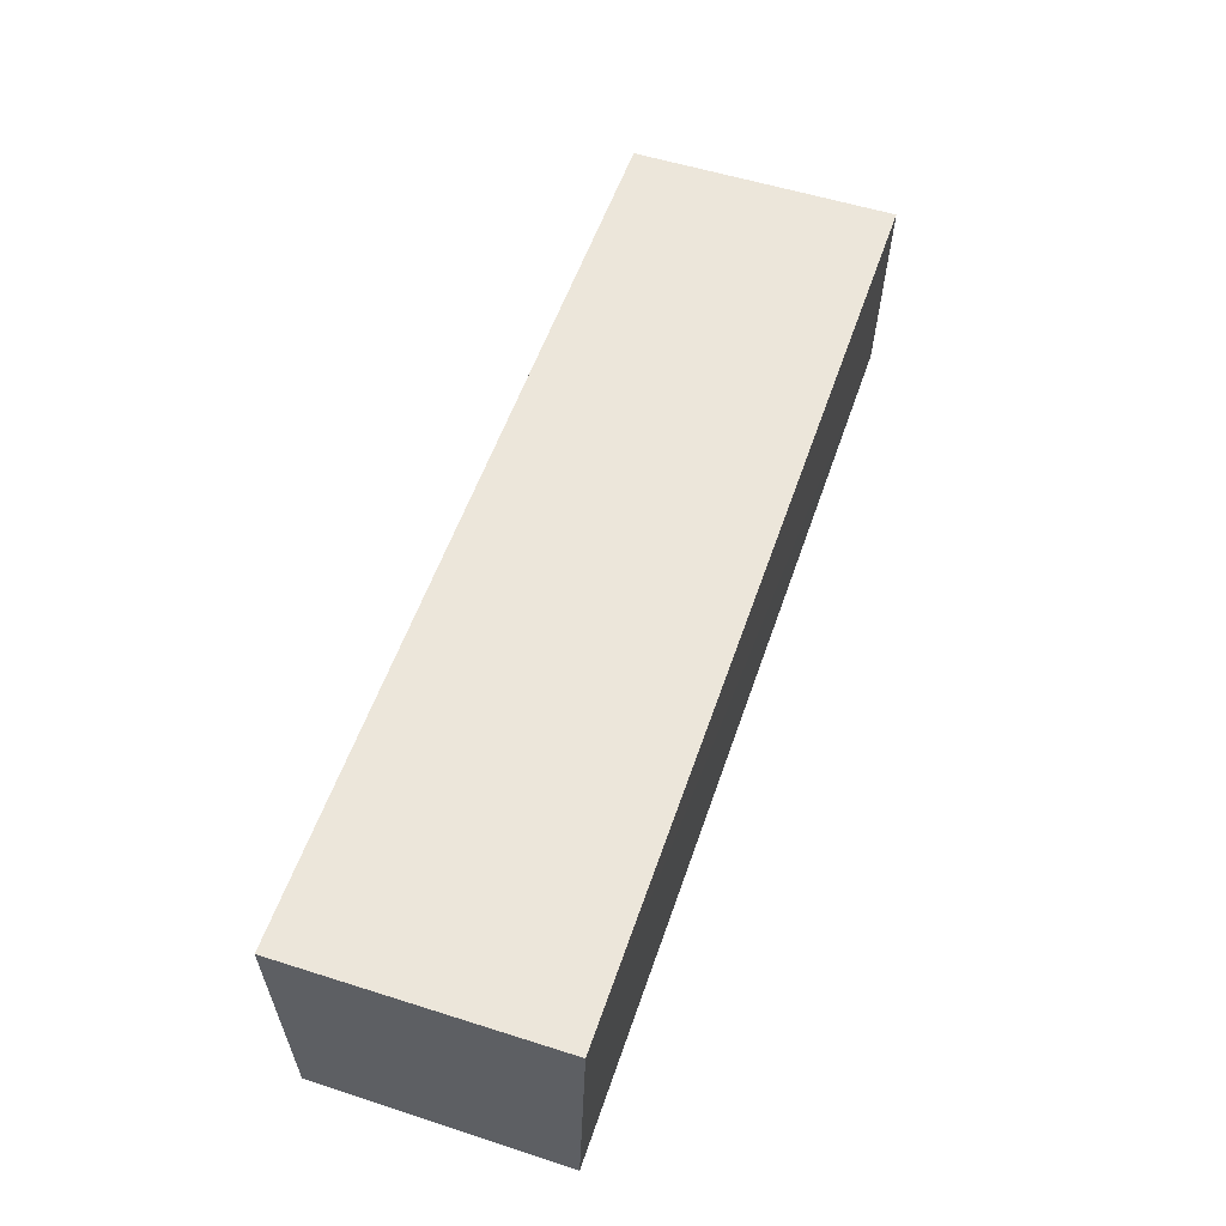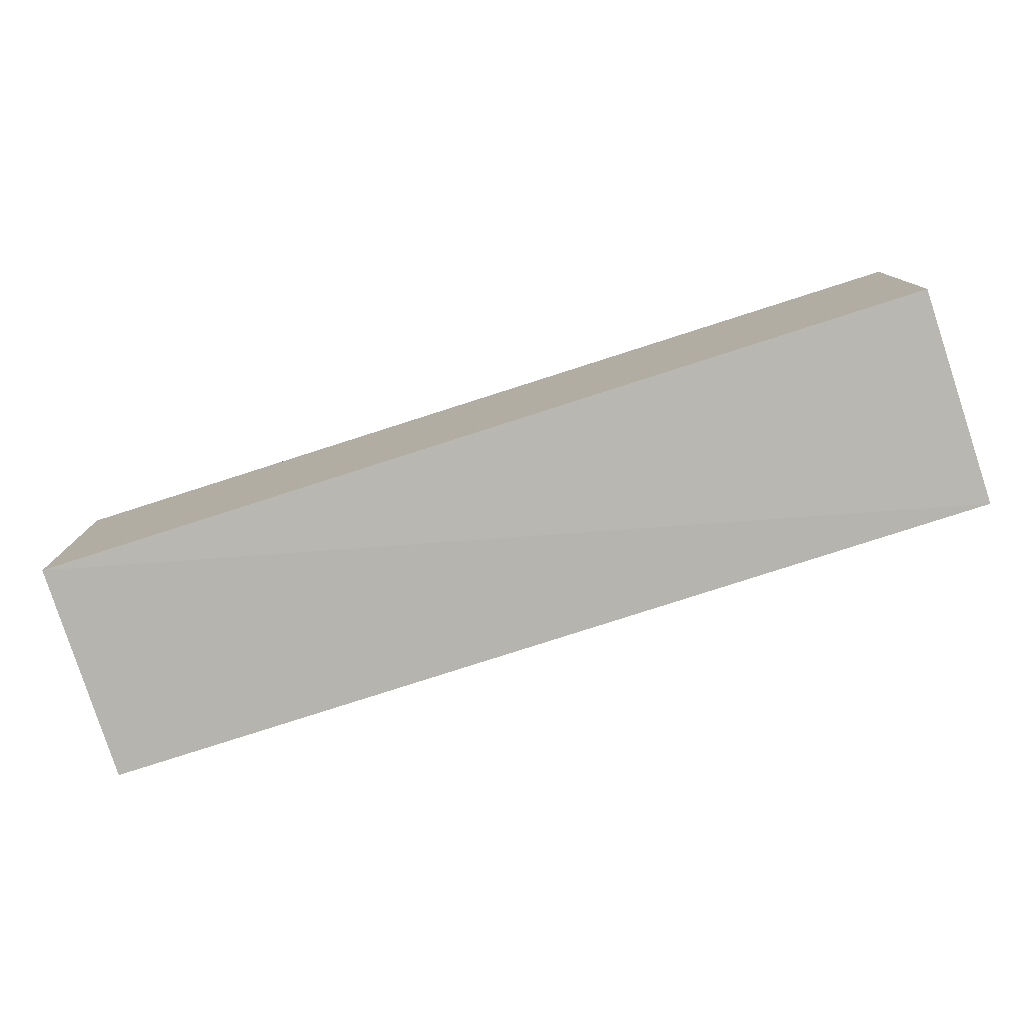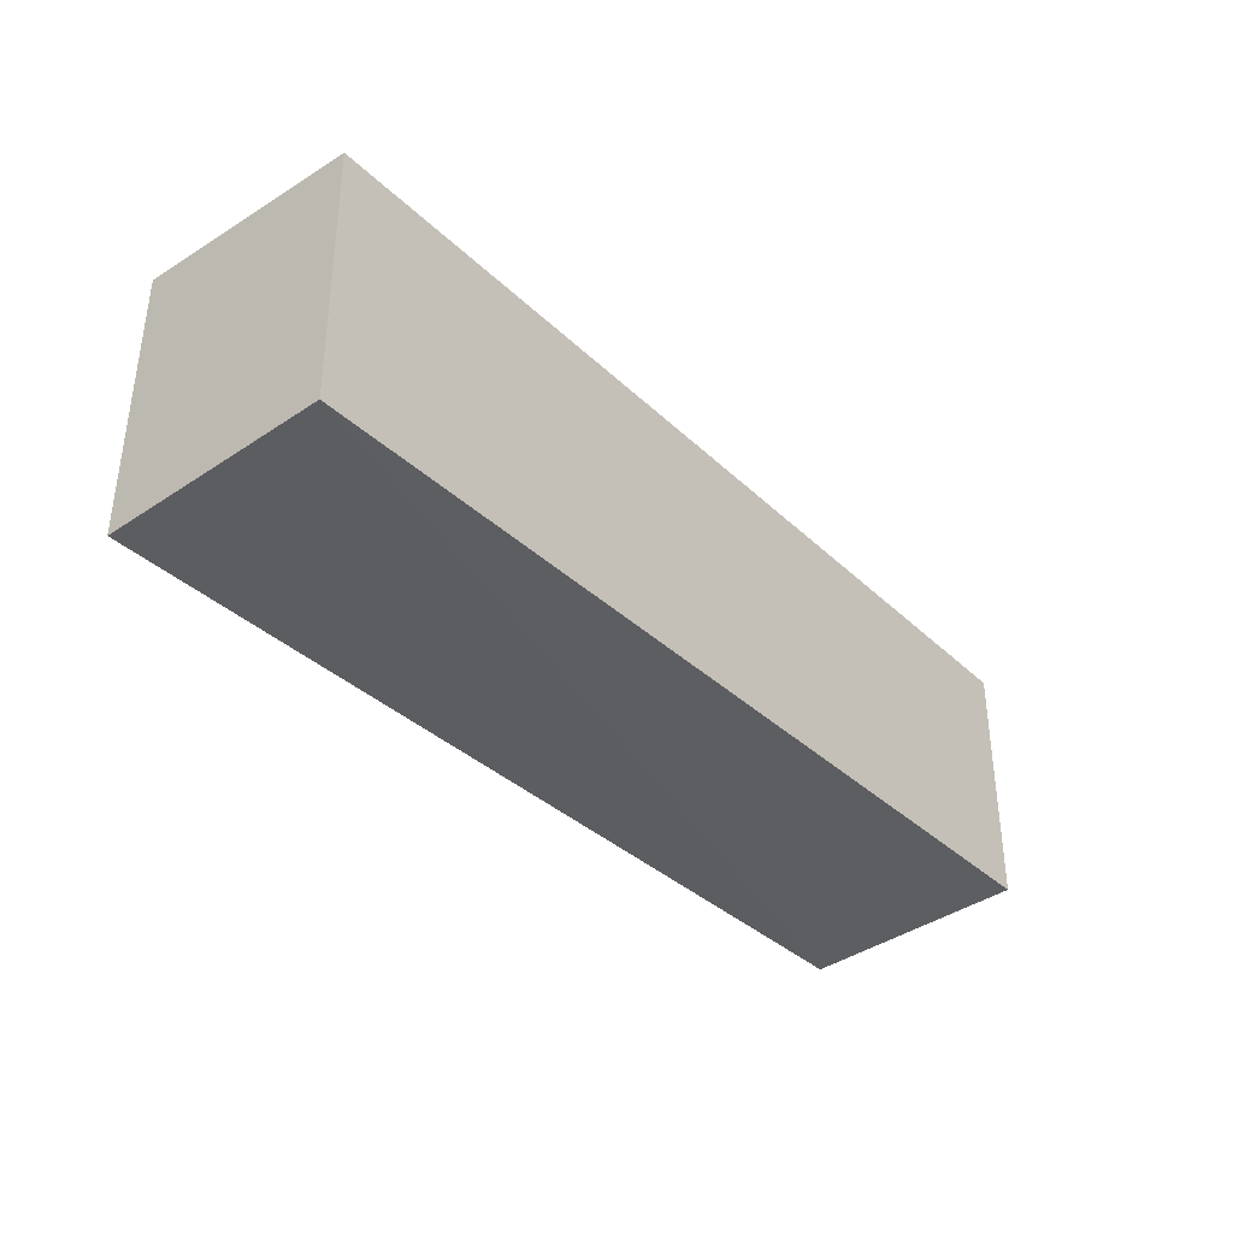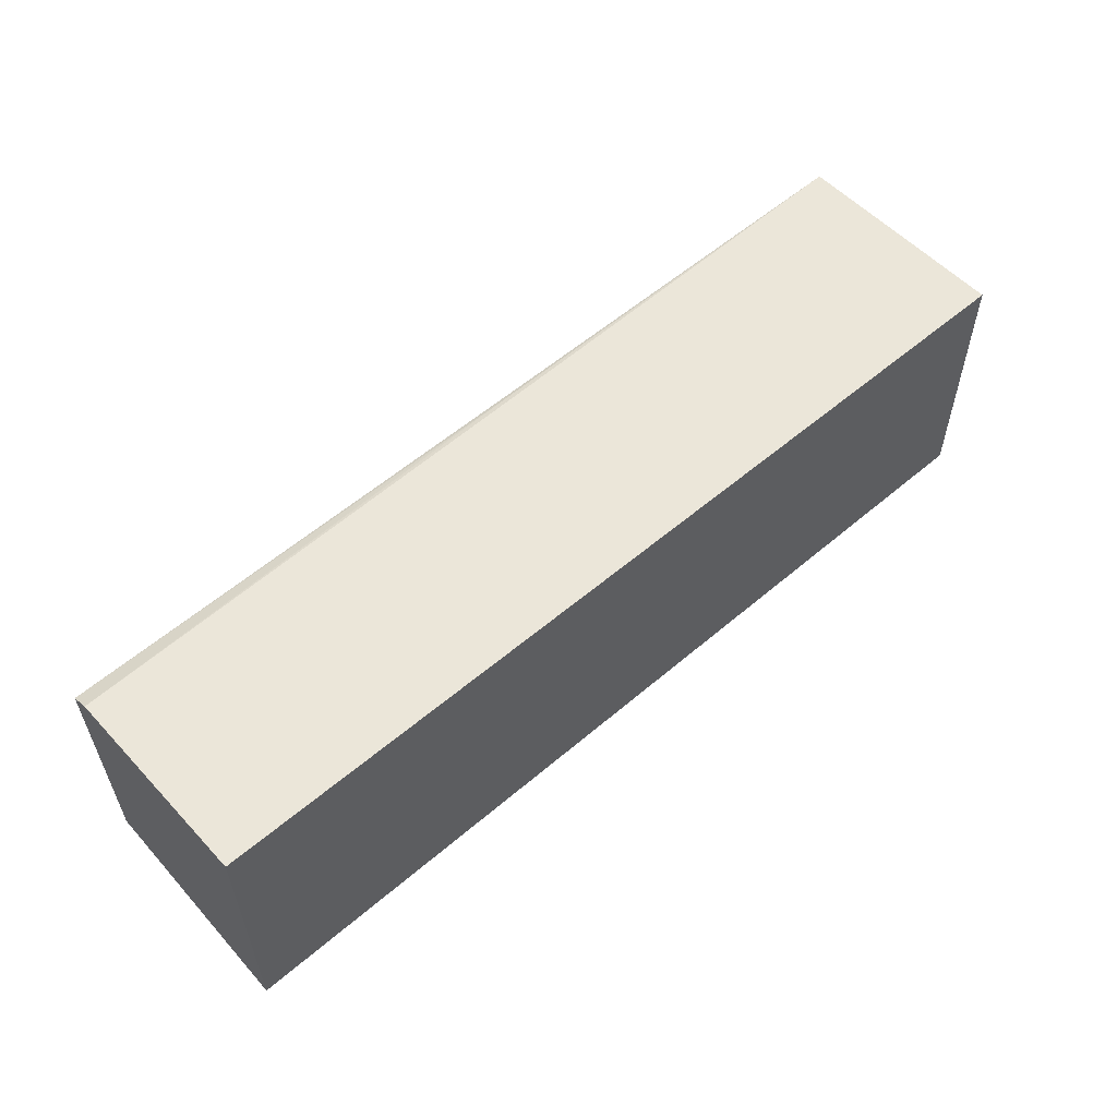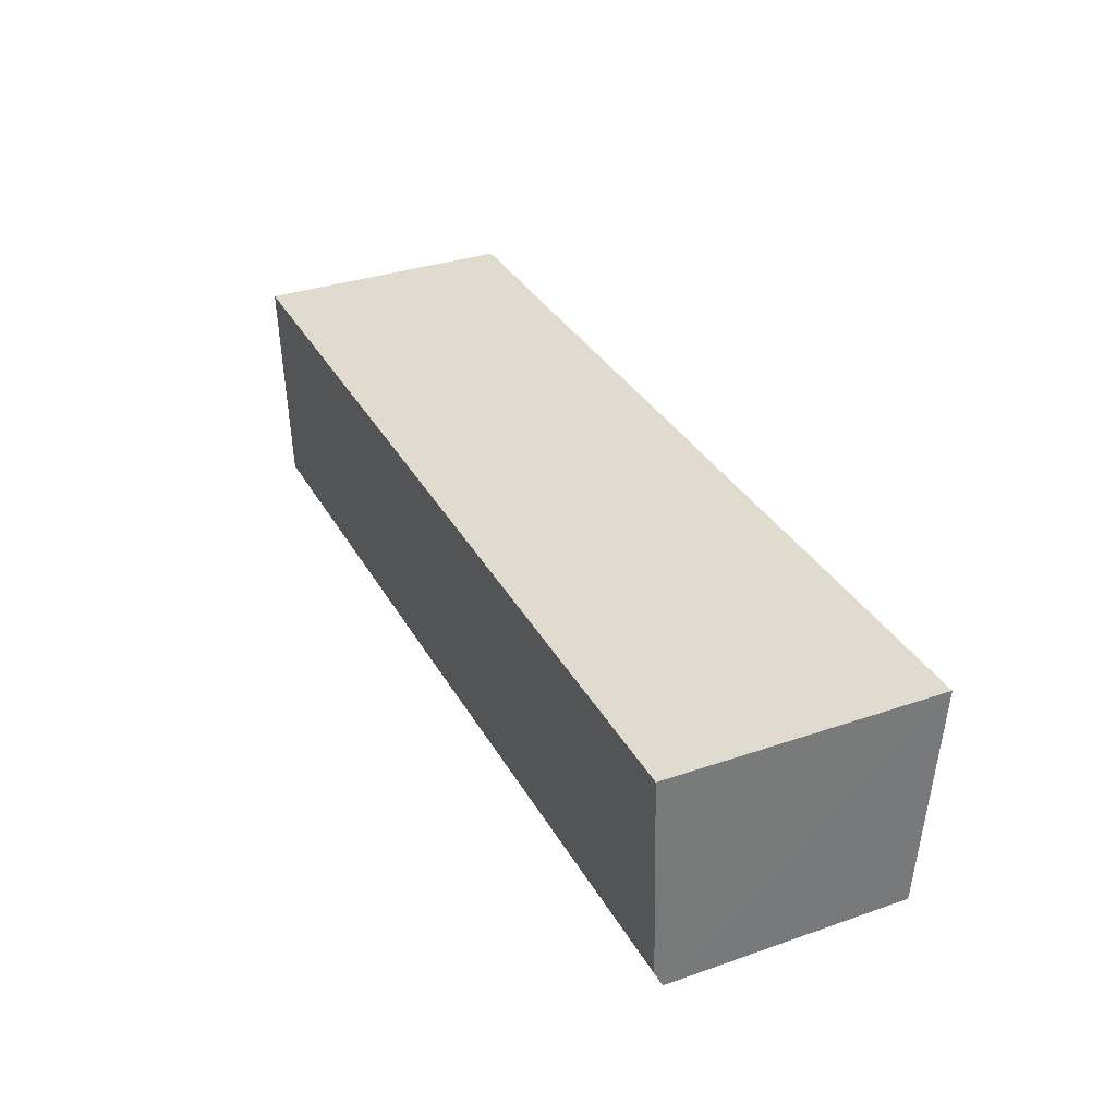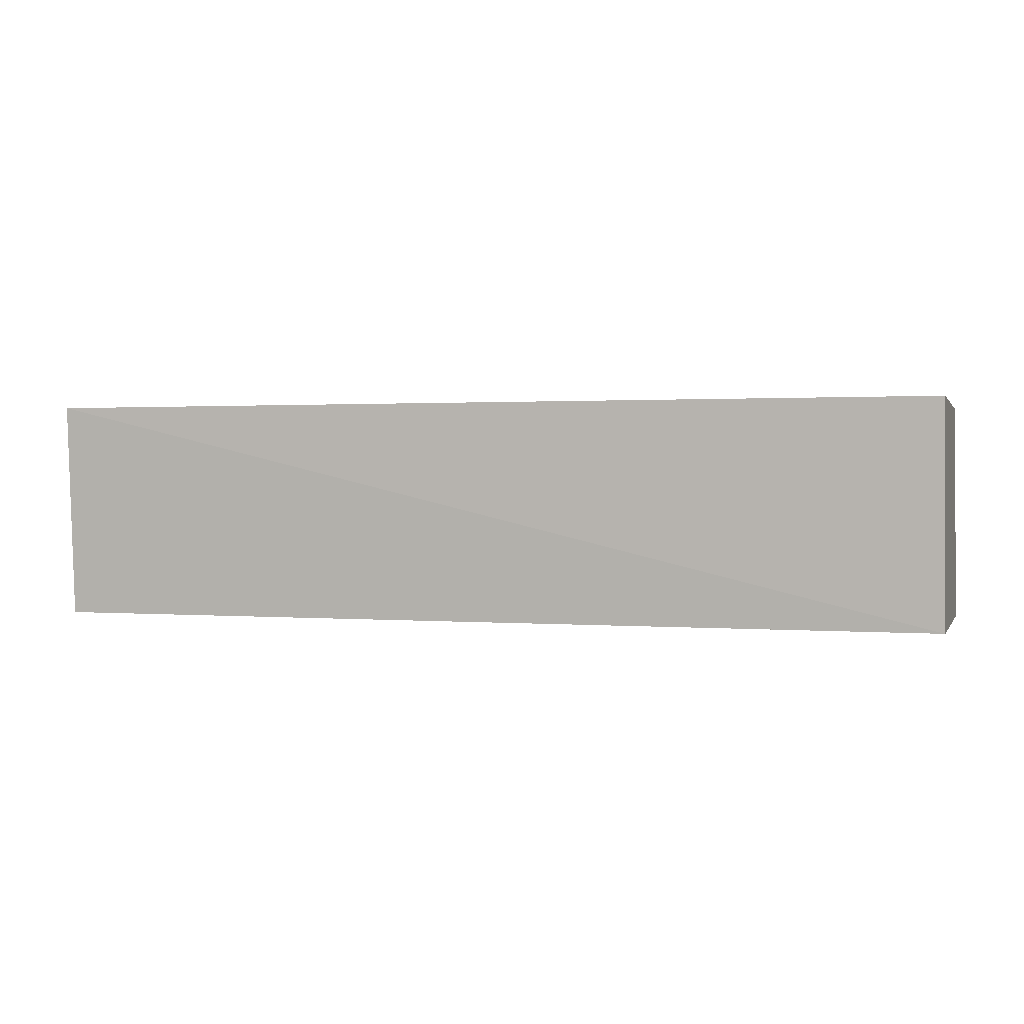
<metadata>
{"format":"obj","ext":"obj","renderer":"f3d","projection":"perspective","resolution":1024,"background":"white","views":[{"elev":54.5,"azim":108.7,"up":"+Z"},{"elev":-78.4,"azim":-162.0,"up":"+Y"},{"elev":-35.4,"azim":129.4,"up":"+Y"},{"elev":56.2,"azim":-41.7,"up":"+Y"},{"elev":33.6,"azim":-115.0,"up":"+Z"},{"elev":0.7,"azim":16.1,"up":"+Z"}]}
</metadata>
<code>
v 0.08308 0.02346 0.03848
v 0.08321 -0.02051 0.03857
v 0.08325 -0.01891 0.001041
v -0.07096 0.02113 0.00156
v -0.07084 0.02331 0.03852
v -0.07091 -0.0215 0.03855
v 0.08346 0.02231 0.001079
v -0.07085 -0.0189 0.001554
v -0.07092 0.02252 0.004499
v 0.01024 0.02213 0.001893
f 5 2 1
f 6 3 2
f 6 5 4
f 6 2 5
f 7 3 4
f 7 1 2
f 7 2 3
f 8 6 4
f 8 4 3
f 8 3 6
f 9 5 1
f 9 1 7
f 9 4 5
f 10 9 7
f 10 7 4
f 10 4 9

</code>
